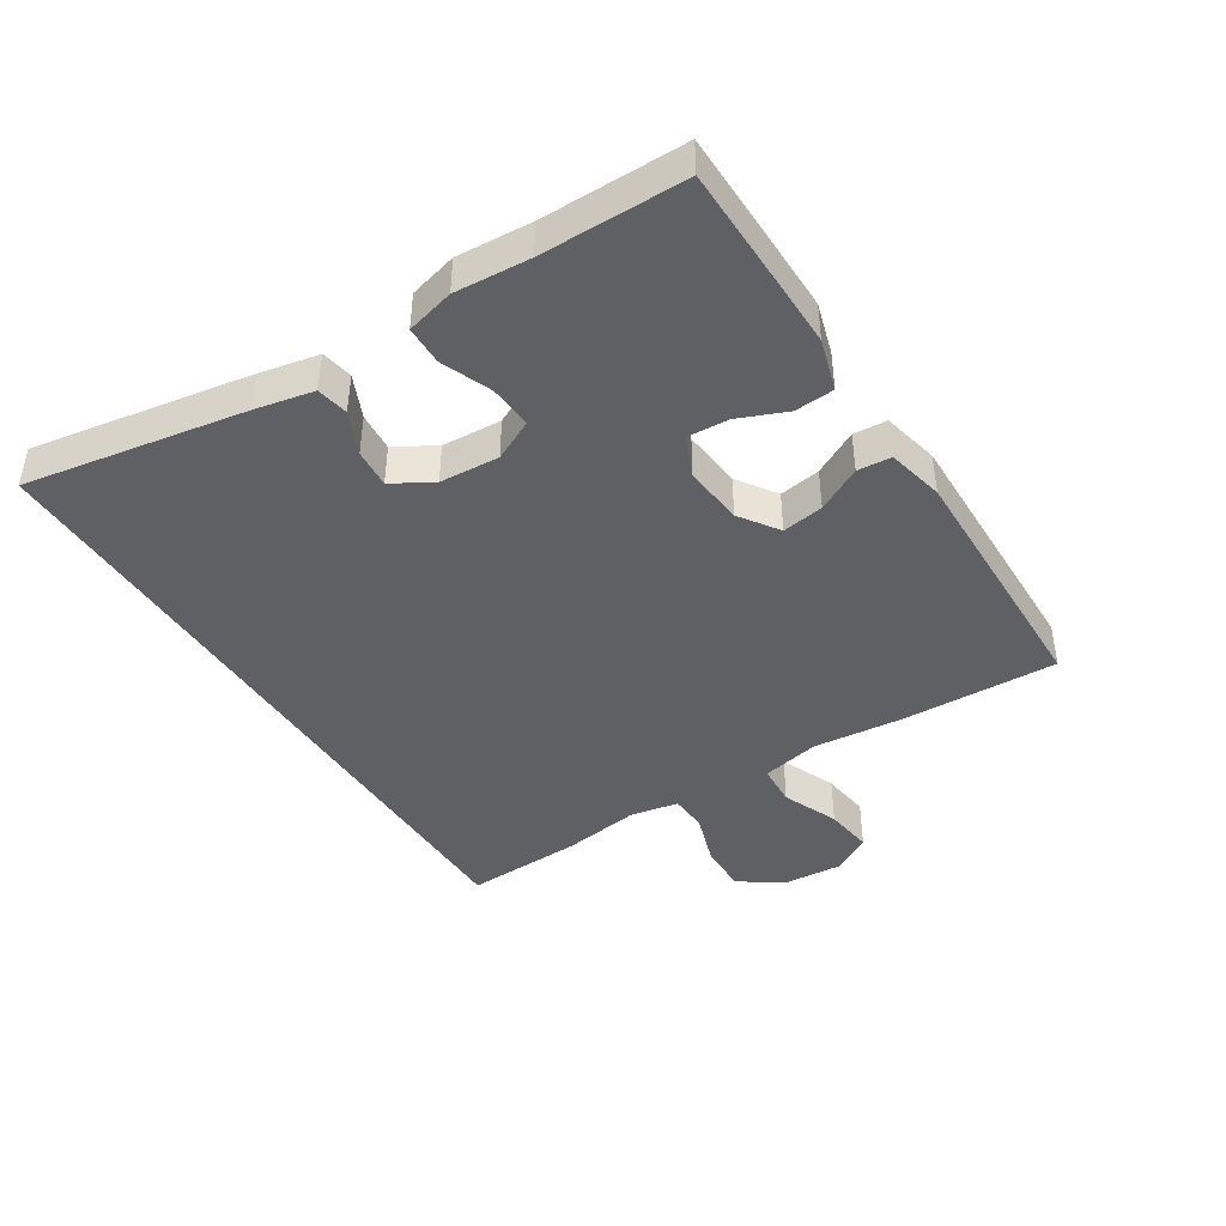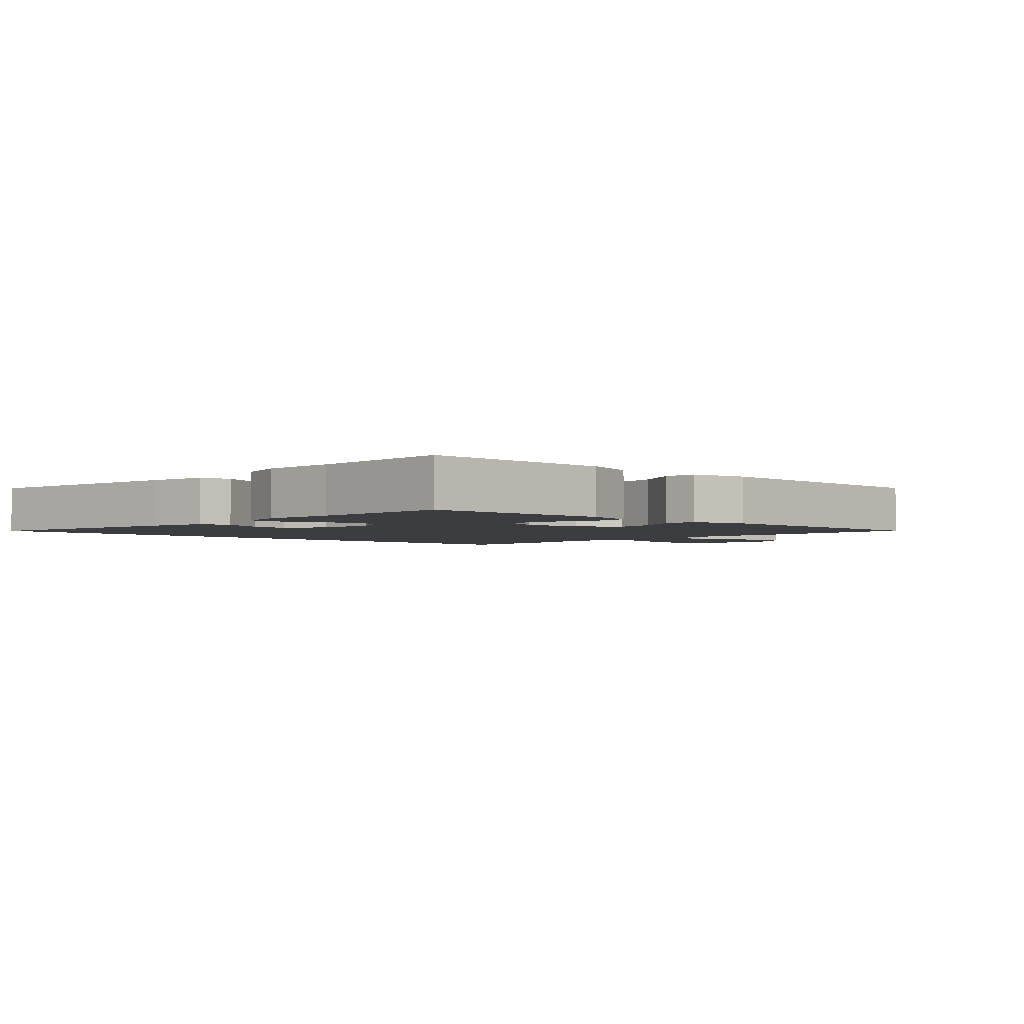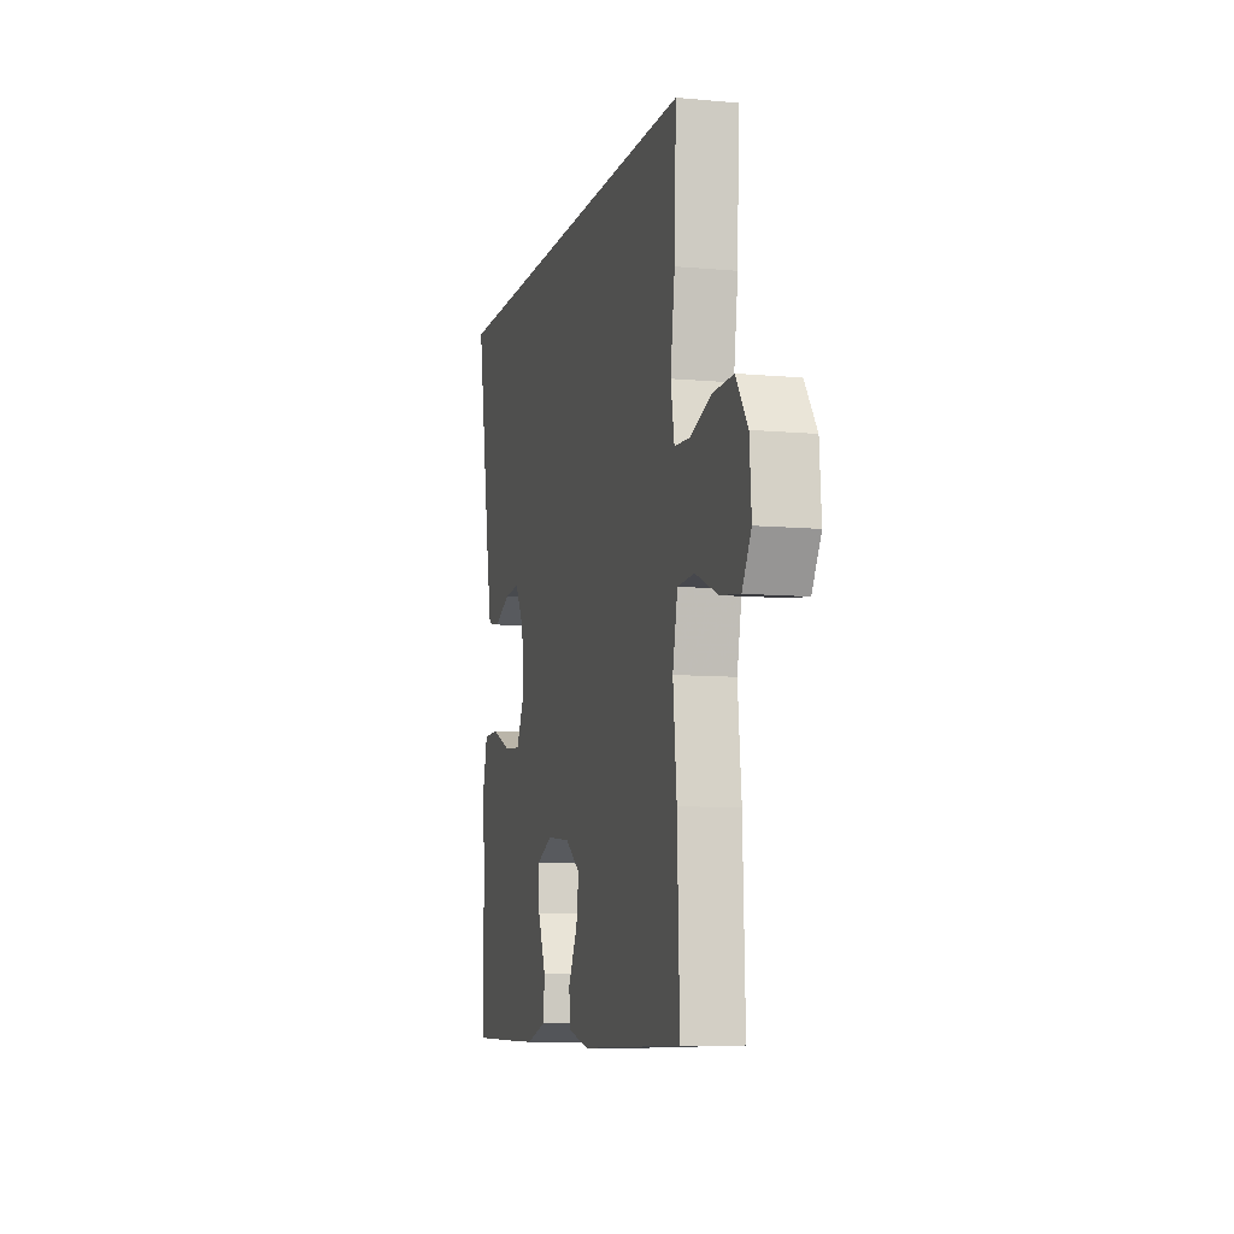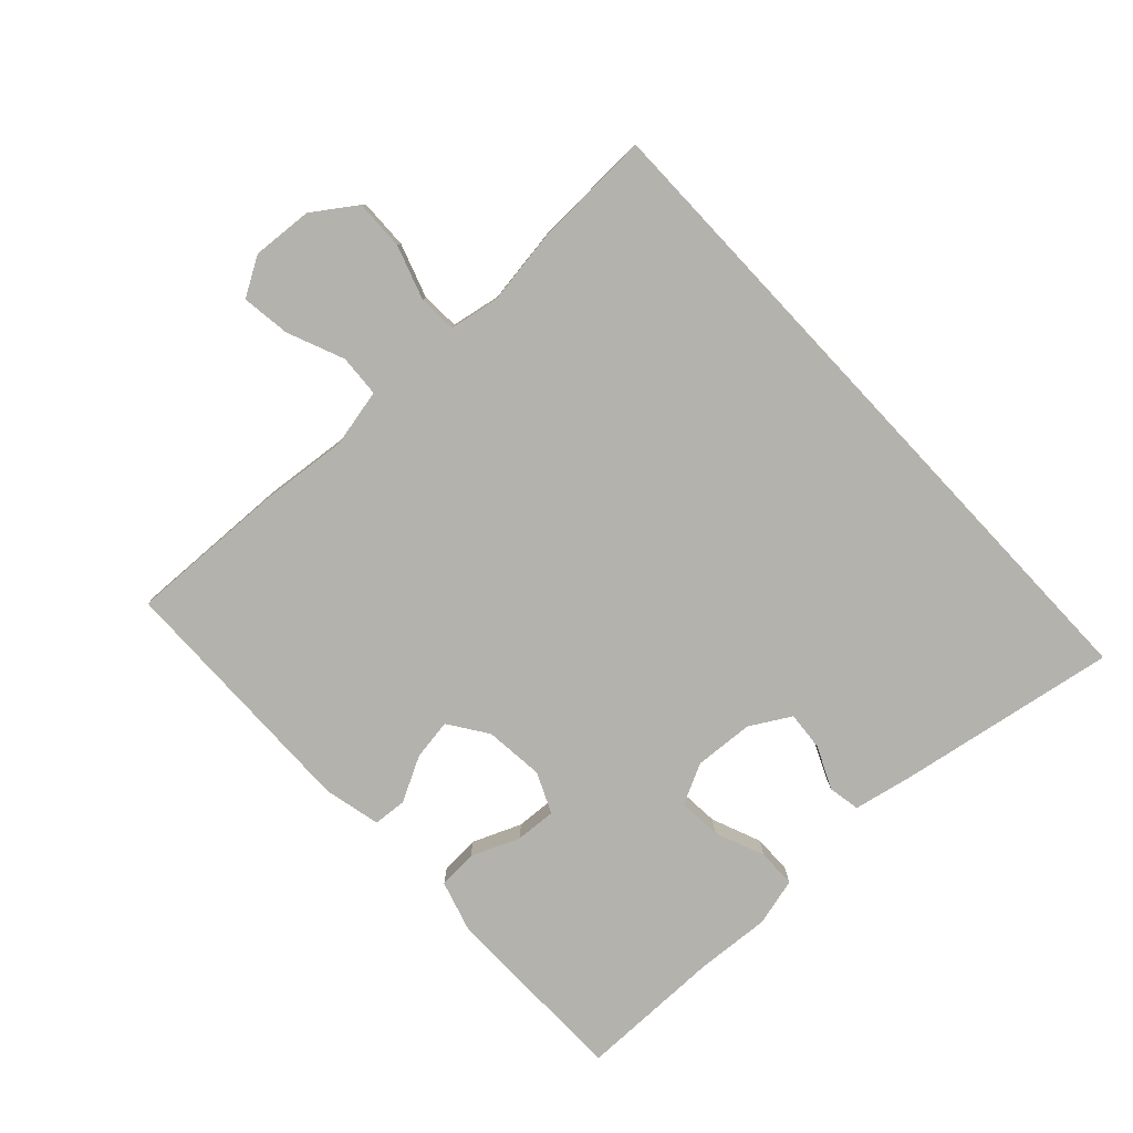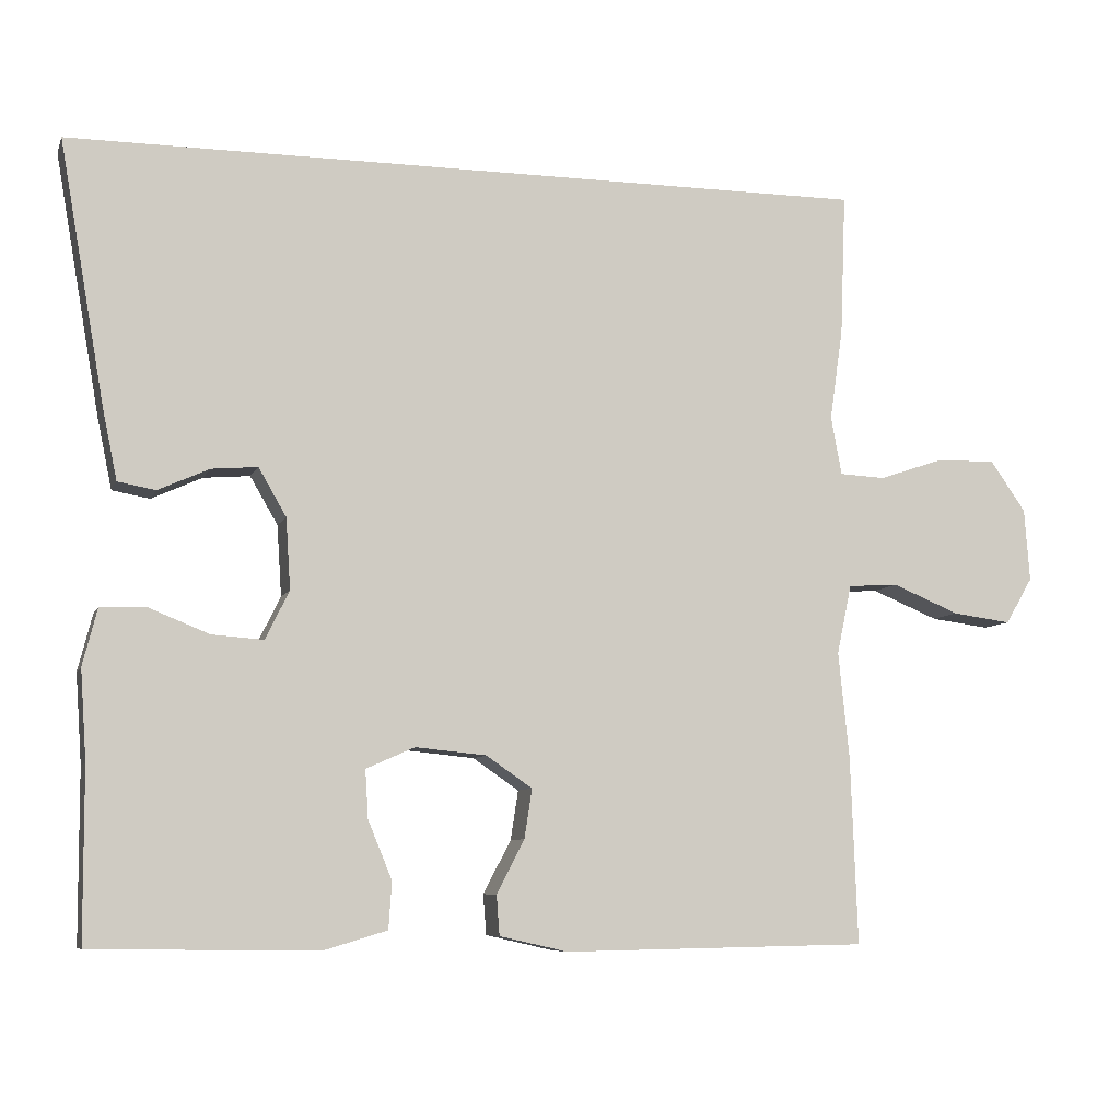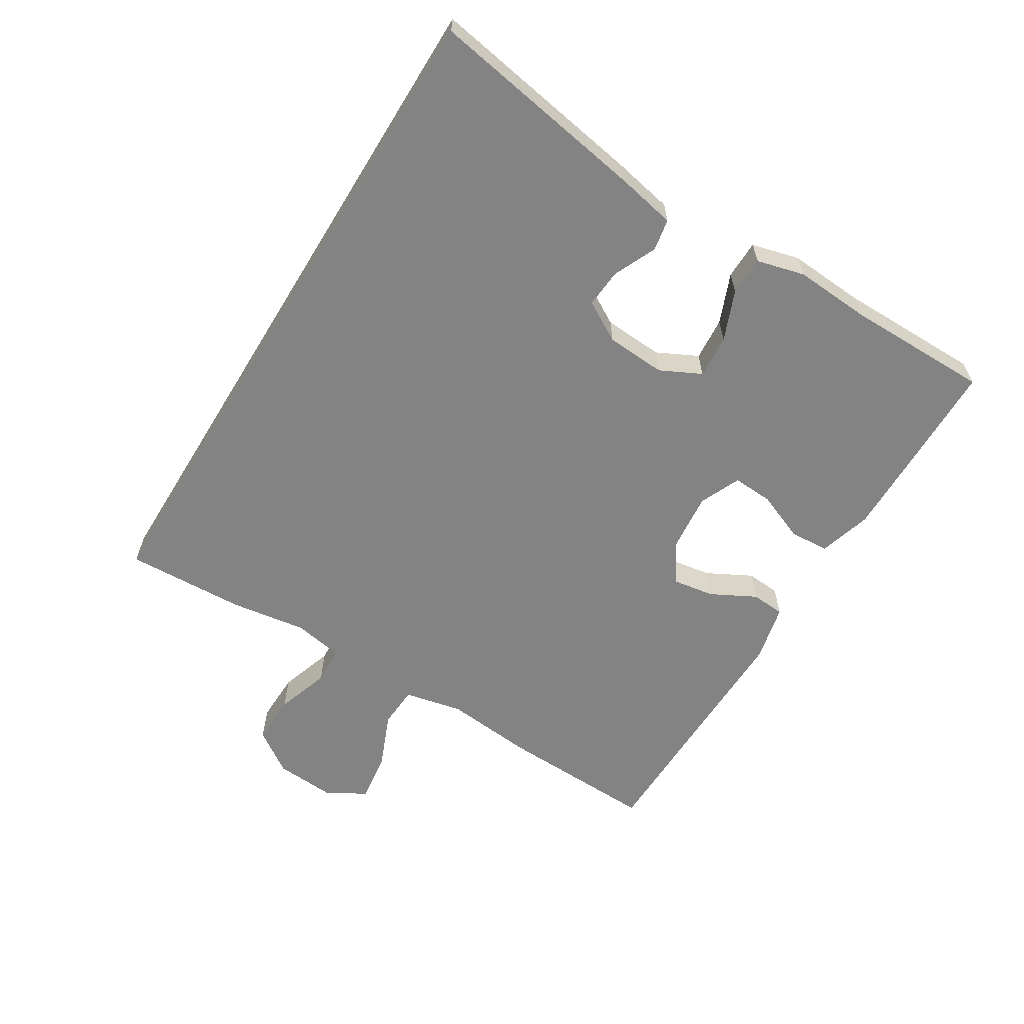
<metadata>
{"format":"obj","ext":"obj","renderer":"f3d","projection":"perspective","resolution":1024,"background":"white","views":[{"elev":-42.8,"azim":122.4,"up":"+Y"},{"elev":-2.8,"azim":136.7,"up":"+Y"},{"elev":-8.4,"azim":-104.3,"up":"+Z"},{"elev":-79.5,"azim":-46.9,"up":"+Y"},{"elev":-7.6,"azim":164.4,"up":"+Z"},{"elev":-61.1,"azim":58.6,"up":"+Y"}]}
</metadata>
<code>
v 0.55 0.07 0.5
v 0.491 0.07 0.161
v 0.472 0.07 0.069
v 0.423 0.07 0.06
v 0.357 0.07 0.09
v 0.297 0.07 0.095
v 0.261 0.07 0.033
v 0.255 0.07 -0.059
v 0.286 0.07 -0.122
v 0.353 0.07 -0.117
v 0.43 0.07 -0.086
v 0.49 0.07 -0.087
v 0.509 0.07 -0.161
v 0.501 0.07 -0.277
v 0.5 0.07 -0.5
v 0.329 0.07 -0.502
v 0.206 0.07 -0.503
v 0.126 0.07 -0.479
v 0.122 0.07 -0.418
v 0.153 0.07 -0.343
v 0.157 0.07 -0.28
v 0.094 0.07 -0.252
v 0.002 0.07 -0.261
v -0.058 0.07 -0.302
v -0.048 0.07 -0.366
v -0.012 0.07 -0.435
v -0.016 0.07 -0.487
v -0.104 0.07 -0.507
v -0.5 0.07 -0.5
v -0.491 0.07 -0.257
v -0.477 0.07 -0.119
v -0.496 0.07 -0.029
v -0.561 0.07 -0.025
v -0.648 0.07 -0.061
v -0.724 0.07 -0.071
v -0.759 0.07 -0.011
v -0.752 0.07 0.083
v -0.706 0.07 0.149
v -0.628 0.07 0.147
v -0.545 0.07 0.119
v -0.486 0.07 0.122
v -0.472 0.07 0.198
v -0.489 0.07 0.316
v -0.496 0.07 0.5
v 0.55 0 0.5
v 0.491 0 0.161
v 0.472 0 0.069
v 0.423 0 0.06
v 0.357 0 0.09
v 0.297 0 0.095
v 0.261 0 0.033
v 0.255 0 -0.059
v 0.286 0 -0.122
v 0.353 0 -0.117
v 0.43 0 -0.086
v 0.49 0 -0.087
v 0.509 0 -0.161
v 0.501 0 -0.277
v 0.5 0 -0.5
v 0.329 0 -0.502
v 0.206 0 -0.503
v 0.126 0 -0.479
v 0.122 0 -0.418
v 0.153 0 -0.343
v 0.157 0 -0.28
v 0.094 0 -0.252
v 0.002 0 -0.261
v -0.058 0 -0.302
v -0.048 0 -0.366
v -0.012 0 -0.435
v -0.016 0 -0.487
v -0.104 0 -0.507
v -0.5 0 -0.5
v -0.491 0 -0.257
v -0.477 0 -0.119
v -0.496 0 -0.029
v -0.561 0 -0.025
v -0.648 0 -0.061
v -0.724 0 -0.071
v -0.759 0 -0.011
v -0.752 0 0.083
v -0.706 0 0.149
v -0.628 0 0.147
v -0.545 0 0.119
v -0.486 0 0.122
v -0.472 0 0.198
v -0.489 0 0.316
v -0.496 0 0.5
f 44 1 2
f 43 44 2
f 42 43 2
f 41 42 2
f 40 41 2
f 38 39 40
f 37 38 40
f 36 37 40
f 35 36 40
f 34 35 40
f 33 34 40
f 32 33 40 2
f 31 32 2
f 29 30 31
f 28 29 31
f 27 28 31
f 26 27 31
f 25 26 31
f 24 25 31
f 23 24 31
f 22 23 31
f 18 19 20
f 17 18 20
f 16 17 20
f 15 16 20
f 14 15 20
f 14 20 21
f 13 14 21
f 12 13 21
f 11 12 21
f 10 11 21
f 9 10 21 22
f 2 3 4 5
f 2 5 6
f 31 2 6
f 8 9 22 31
f 7 8 31
f 6 7 31
f 46 45 88
f 46 88 87
f 46 87 86
f 46 86 85
f 46 85 84
f 84 83 82
f 84 82 81
f 84 81 80
f 84 80 79
f 84 79 78
f 84 78 77
f 46 84 77 76
f 46 76 75
f 75 74 73
f 75 73 72
f 75 72 71
f 75 71 70
f 75 70 69
f 75 69 68
f 75 68 67
f 75 67 66
f 64 63 62
f 64 62 61
f 64 61 60
f 64 60 59
f 64 59 58
f 65 64 58
f 65 58 57
f 65 57 56
f 65 56 55
f 65 55 54
f 66 65 54 53
f 49 48 47 46
f 50 49 46
f 50 46 75
f 75 66 53 52
f 75 52 51
f 75 51 50
f 1 45 46 2
f 2 46 47 3
f 3 47 48 4
f 4 48 49 5
f 5 49 50 6
f 6 50 51 7
f 7 51 52 8
f 8 52 53 9
f 9 53 54 10
f 10 54 55 11
f 11 55 56 12
f 12 56 57 13
f 13 57 58 14
f 14 58 59 15
f 15 59 60 16
f 16 60 61 17
f 17 61 62 18
f 18 62 63 19
f 19 63 64 20
f 20 64 65 21
f 21 65 66 22
f 22 66 67 23
f 23 67 68 24
f 24 68 69 25
f 25 69 70 26
f 26 70 71 27
f 27 71 72 28
f 28 72 73 29
f 29 73 74 30
f 30 74 75 31
f 31 75 76 32
f 32 76 77 33
f 33 77 78 34
f 34 78 79 35
f 35 79 80 36
f 36 80 81 37
f 37 81 82 38
f 38 82 83 39
f 39 83 84 40
f 40 84 85 41
f 41 85 86 42
f 42 86 87 43
f 43 87 88 44
f 44 88 45 1

</code>
